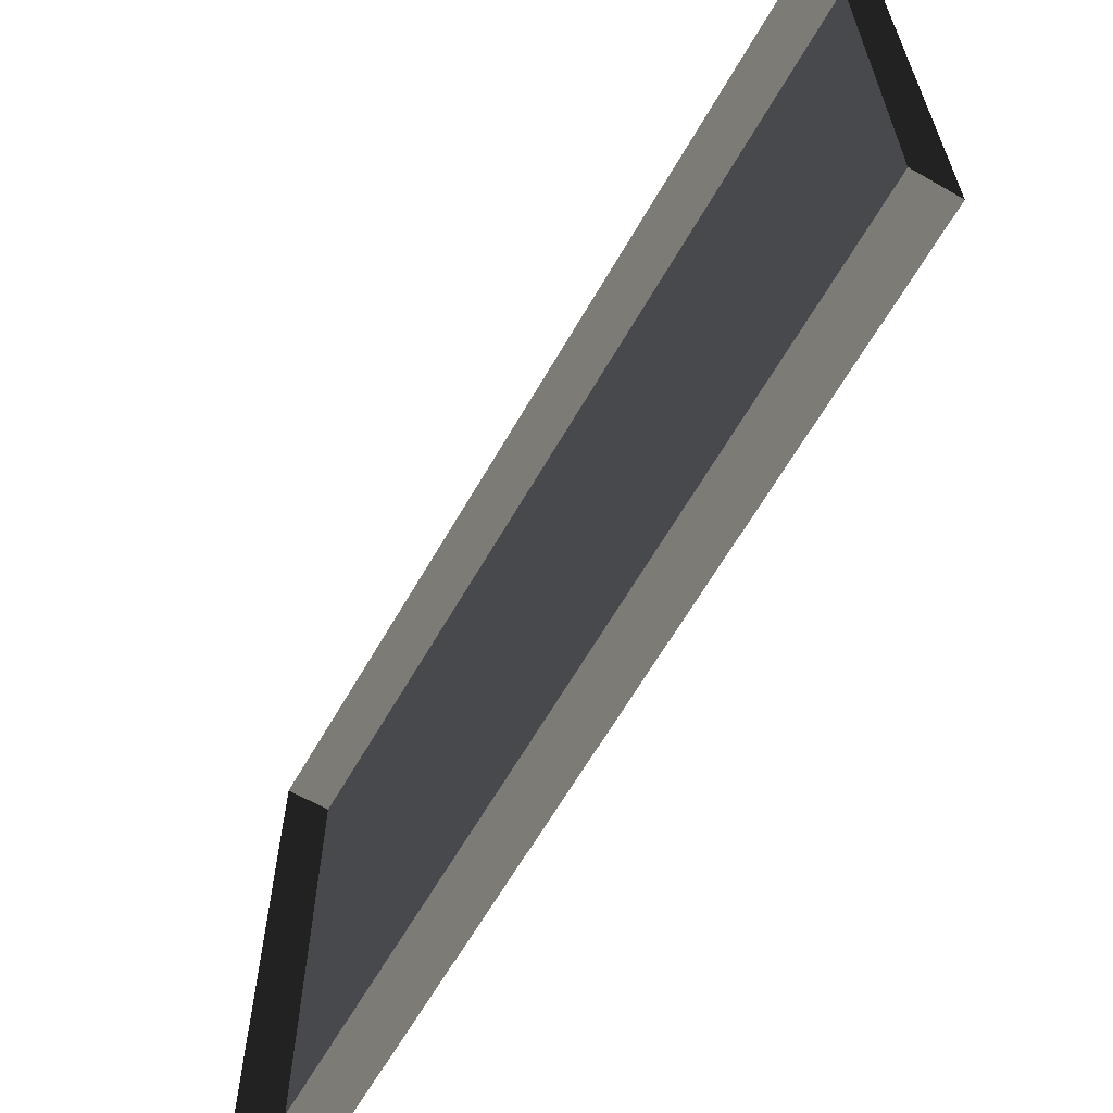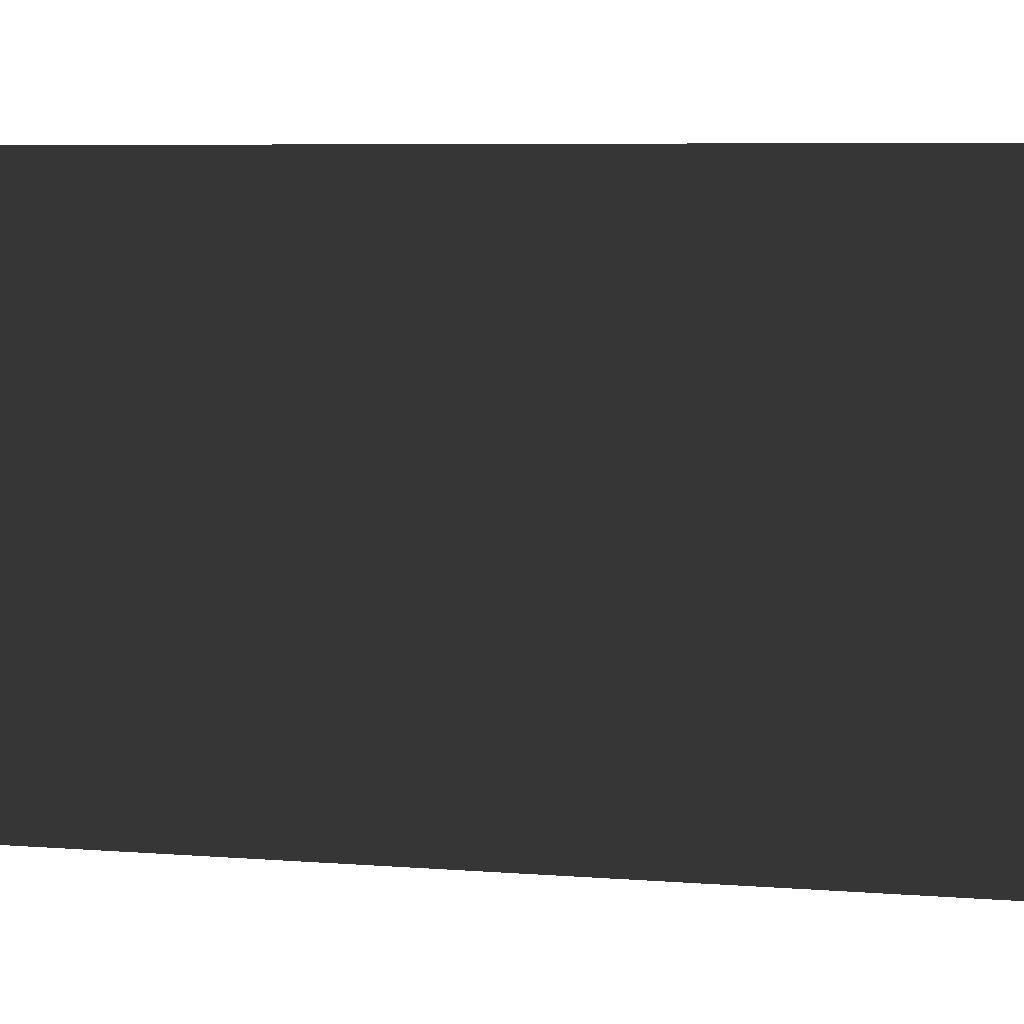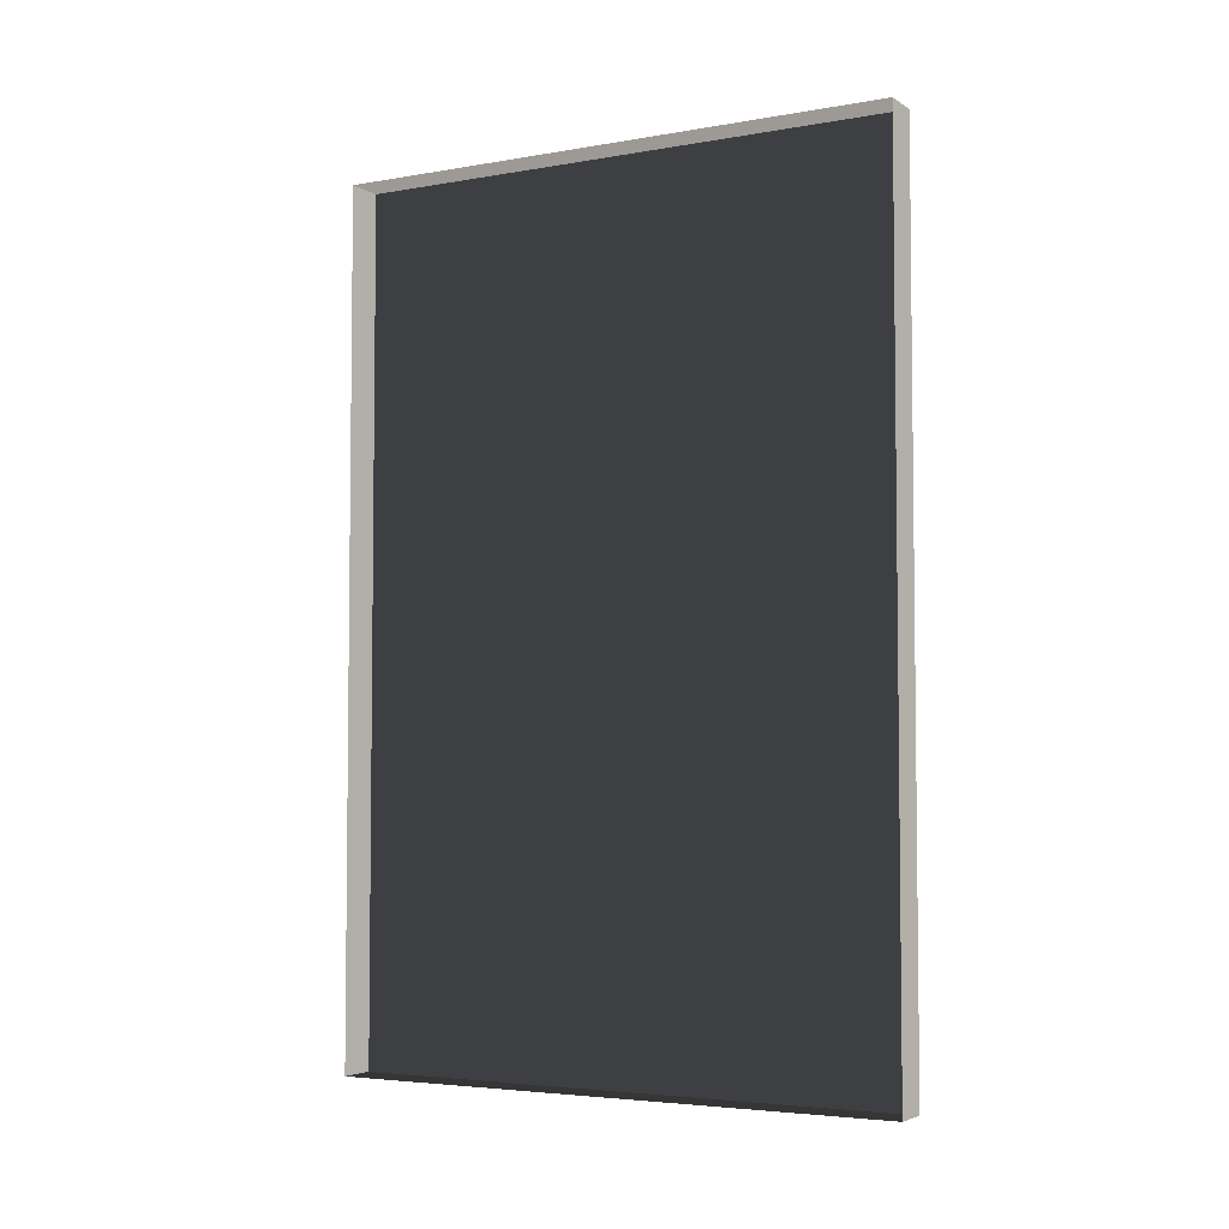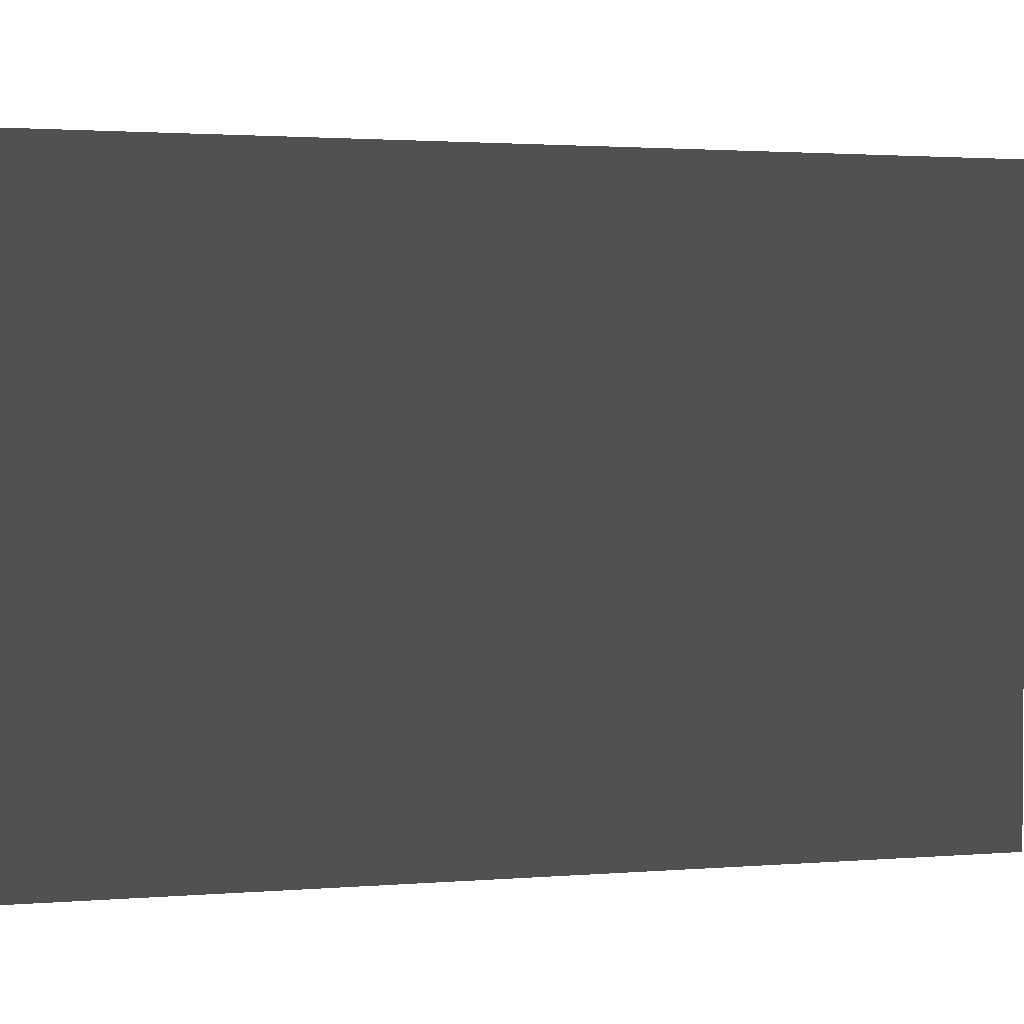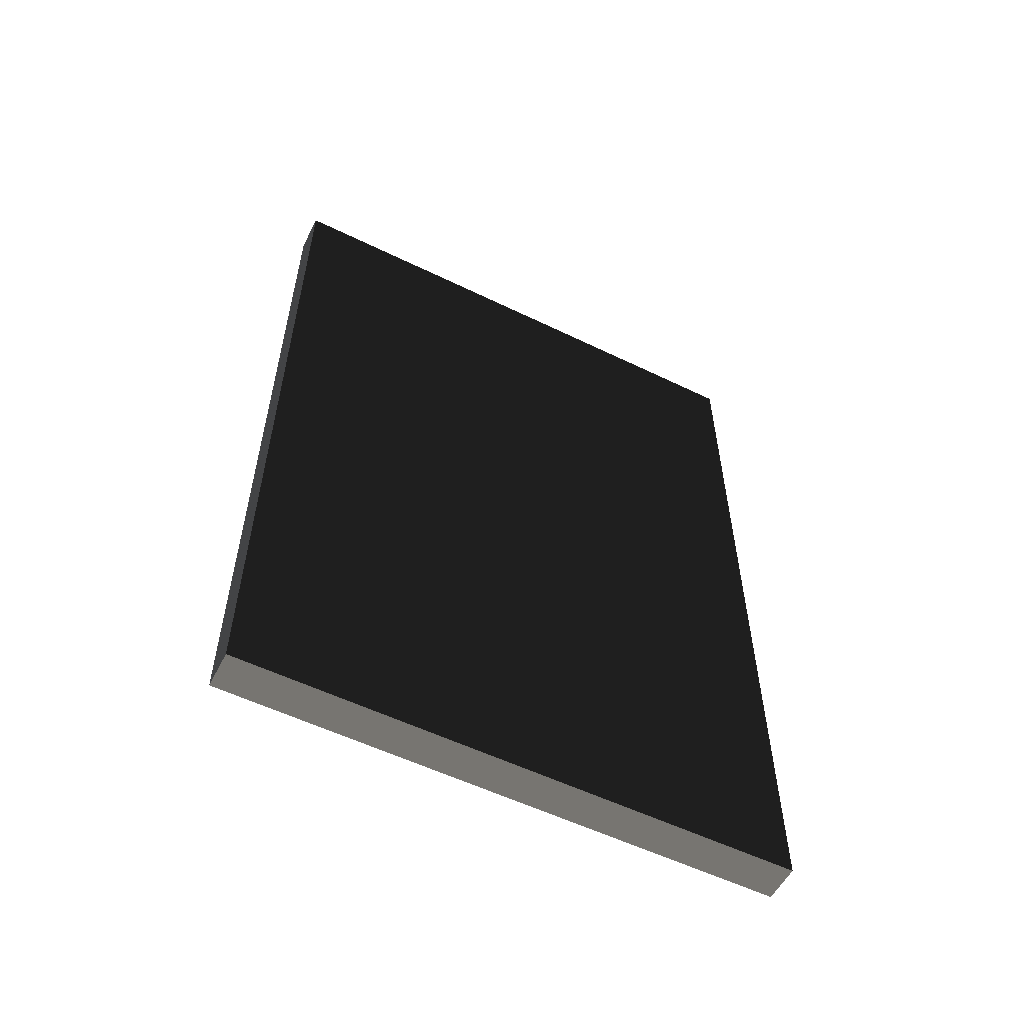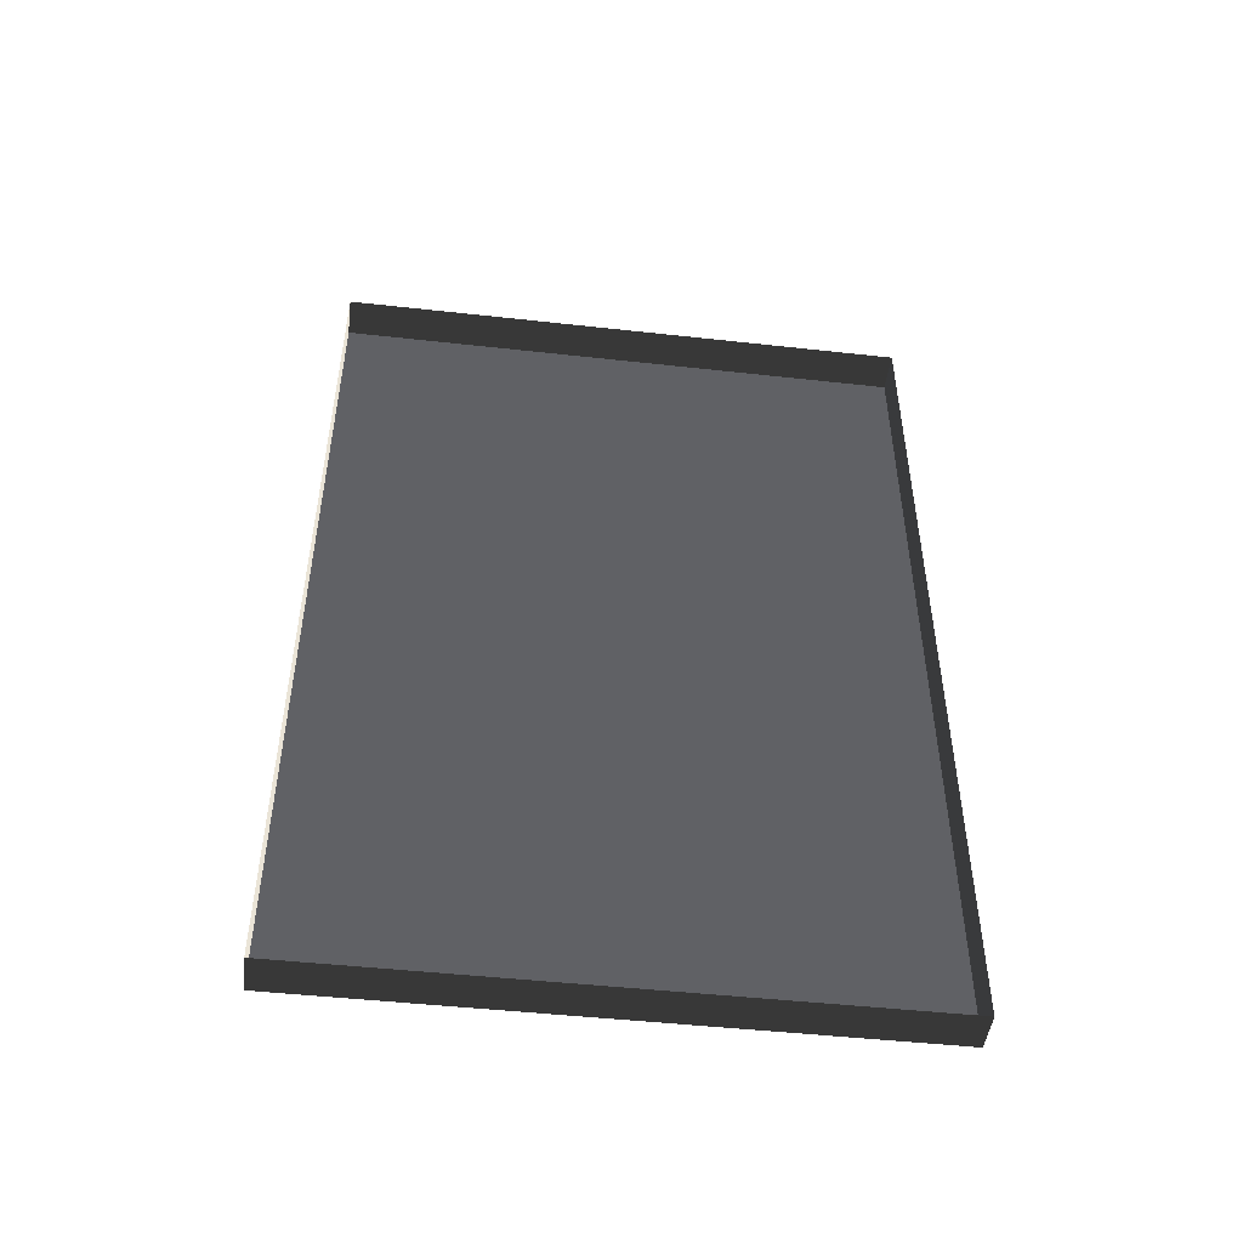
<metadata>
{"format":"obj","ext":"obj","renderer":"f3d","projection":"perspective","resolution":1024,"background":"white","views":[{"elev":-63.9,"azim":-29.9,"up":"+Y"},{"elev":7.5,"azim":101.5,"up":"+Y"},{"elev":-4.3,"azim":-60.6,"up":"+Z"},{"elev":2.1,"azim":73.8,"up":"+Y"},{"elev":-55.9,"azim":63.0,"up":"+Z"},{"elev":-48.0,"azim":-97.1,"up":"+Z"}]}
</metadata>
<code>
v -0.9379 5.081 -0.1056
v -0.9379 5.081 -2.376
v -0.9379 3.59 -2.376
v -0.9379 3.59 -0.1056
v -0.9379 5.081 -0.1056
v -0.9379 3.59 -0.1056
v -1.039 3.59 -0.1056
v -1.039 5.081 -0.1056
v -0.9379 3.59 -0.1056
v -0.9379 3.59 -2.376
v -1.039 3.59 -2.376
v -1.039 3.59 -0.1056
v -0.9379 5.081 -2.376
v -0.9379 5.081 -0.1056
v -1.039 5.081 -0.1056
v -1.039 5.081 -2.376
v -0.9379 3.59 -2.376
v -0.9379 5.081 -2.376
v -1.039 5.081 -2.376
v -1.039 3.59 -2.376
g Building_small_t1.060_35795_45
f 1 3 2
f 1 4 3
f 5 7 6
f 5 8 7
f 9 11 10
f 9 12 11
f 13 15 14
f 13 16 15
f 17 19 18
f 17 20 19

</code>
